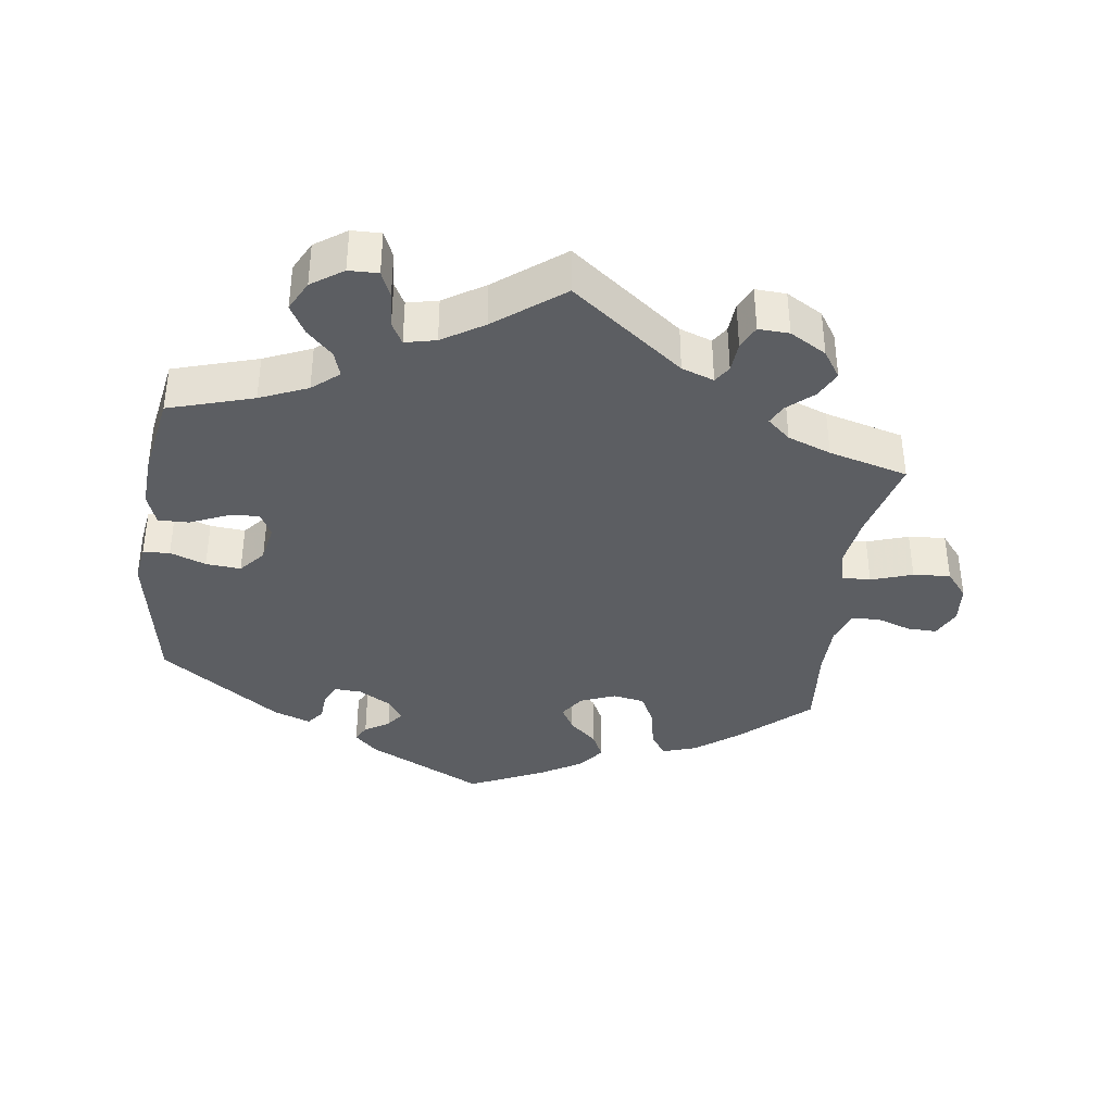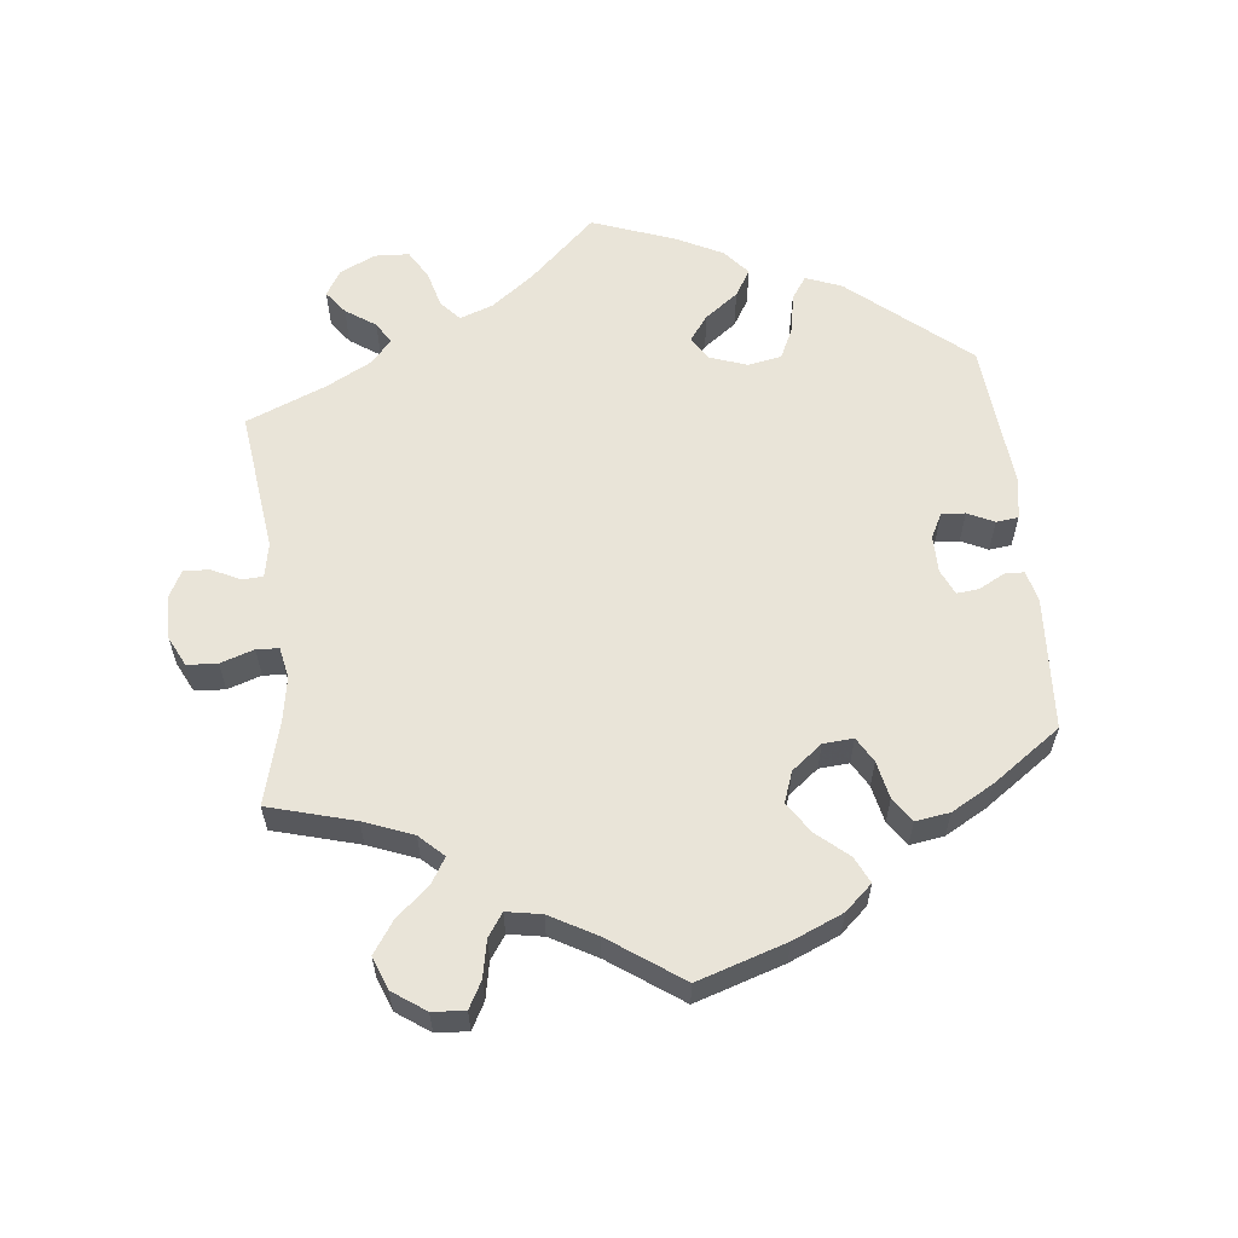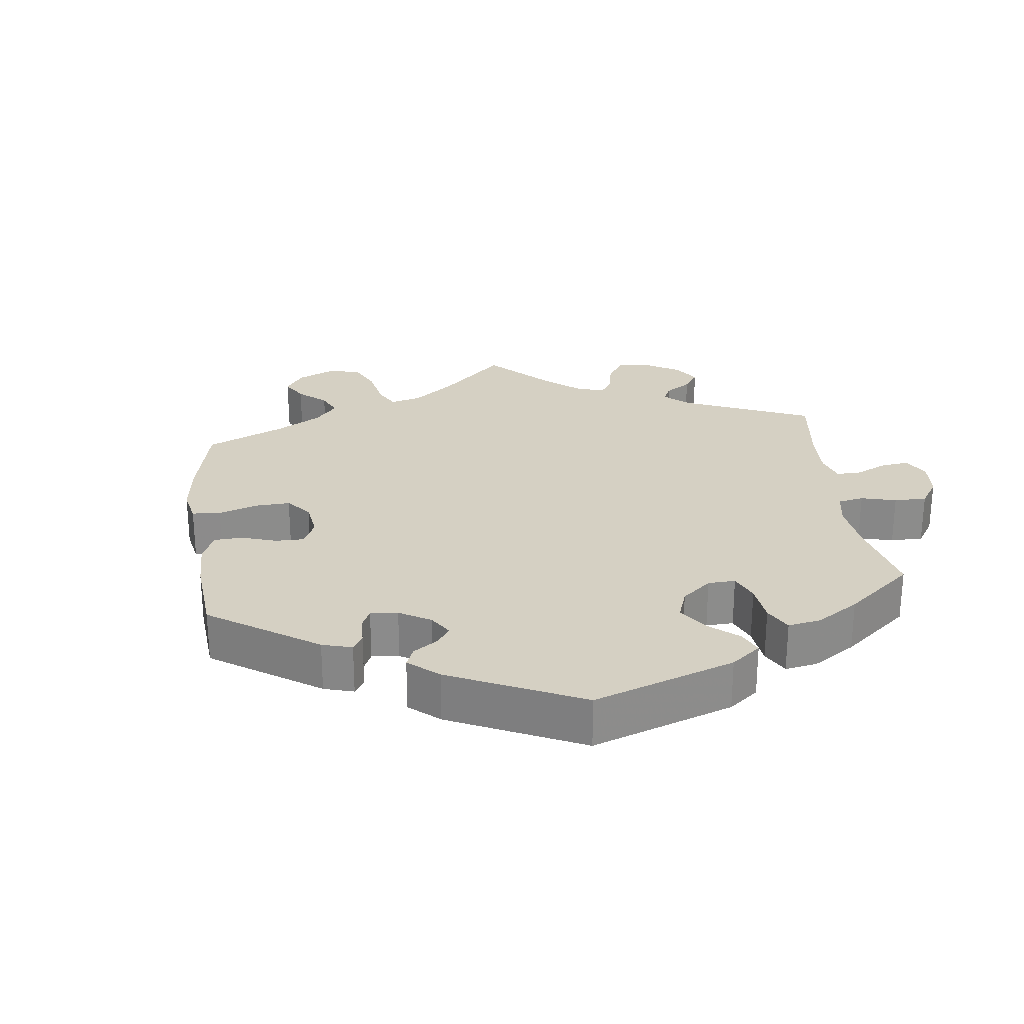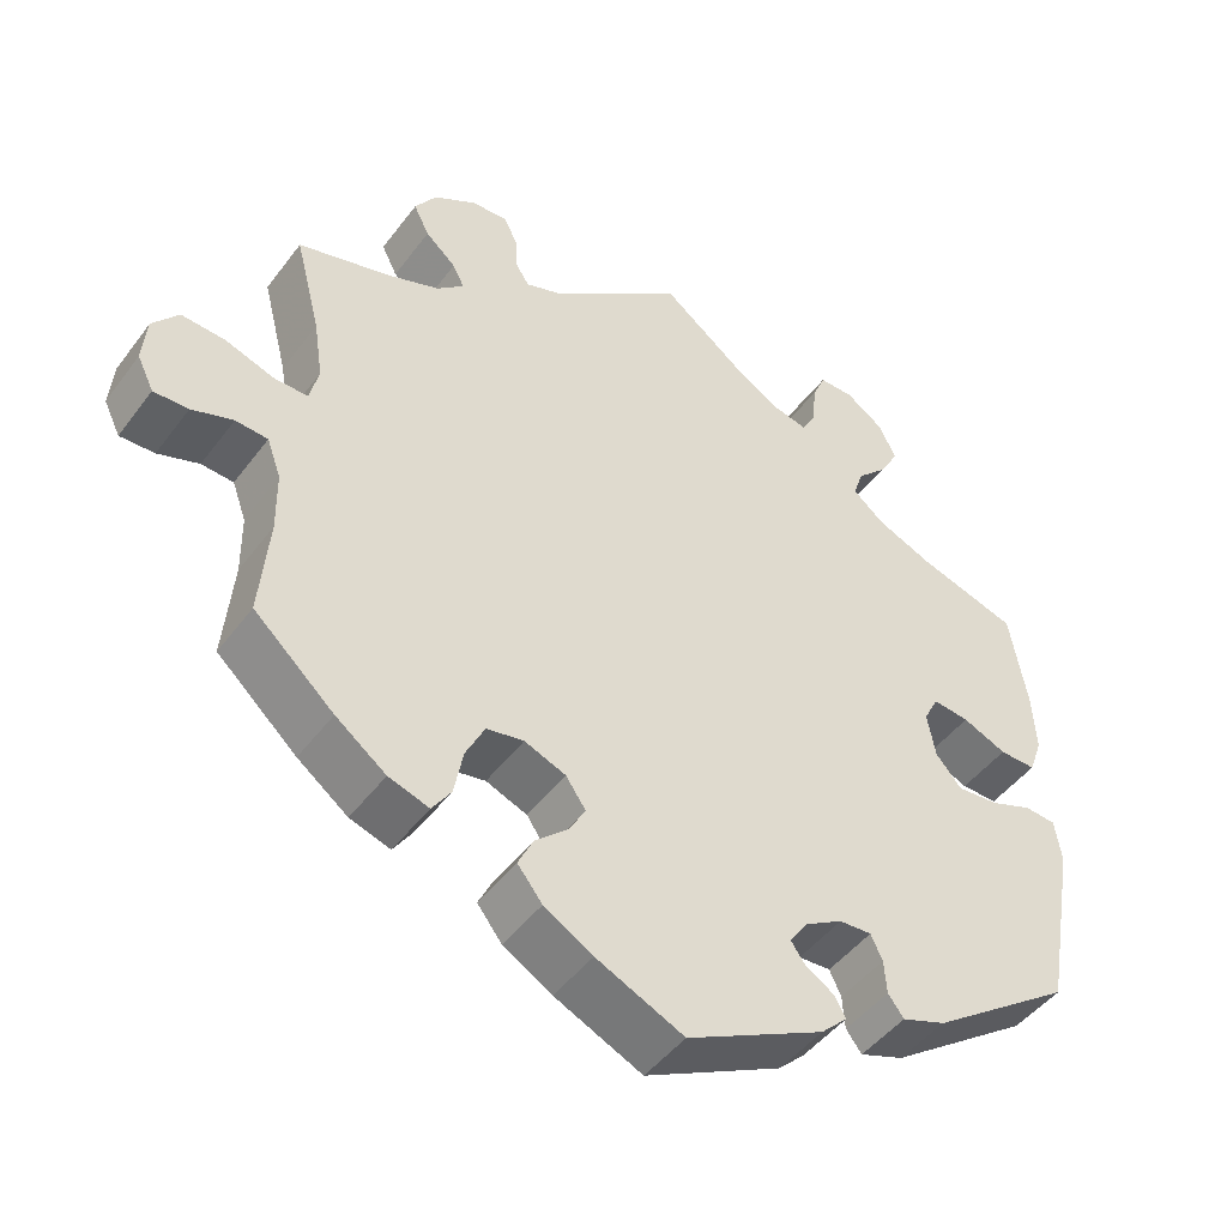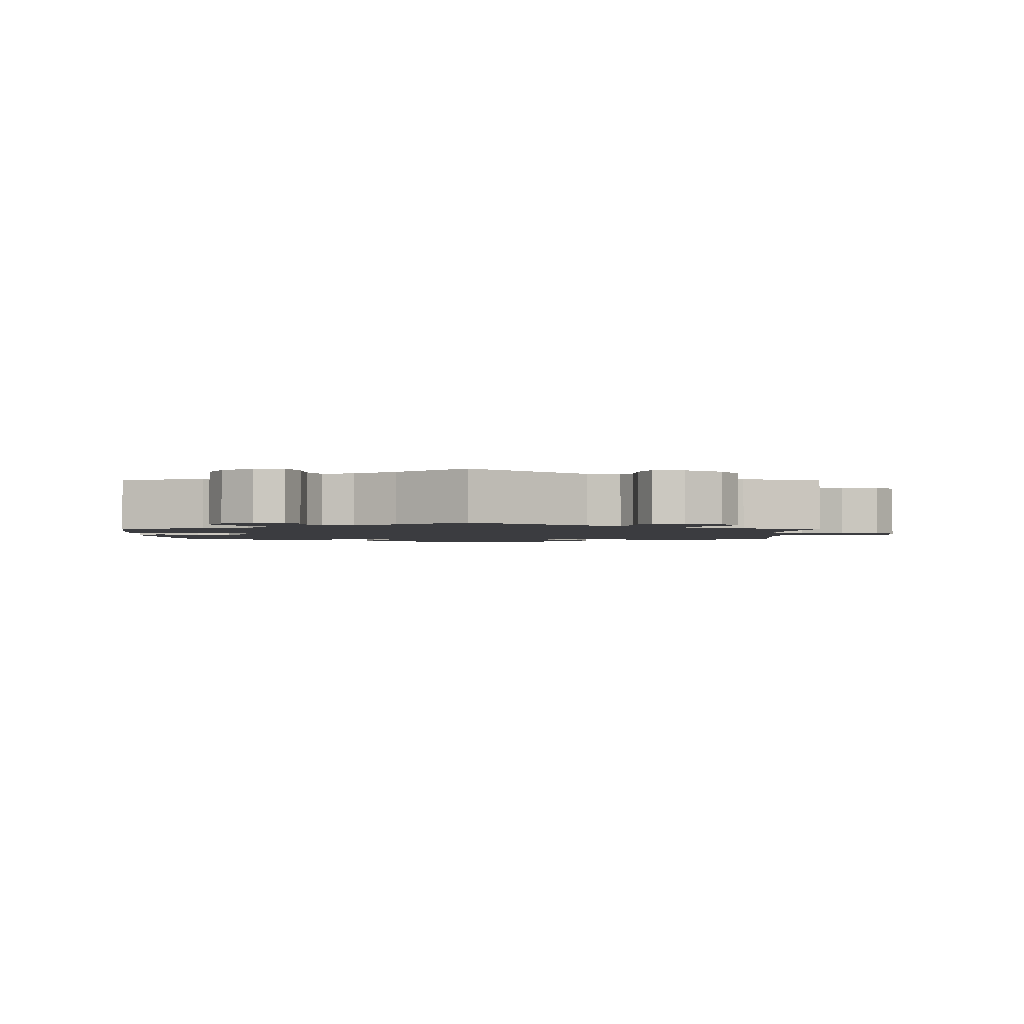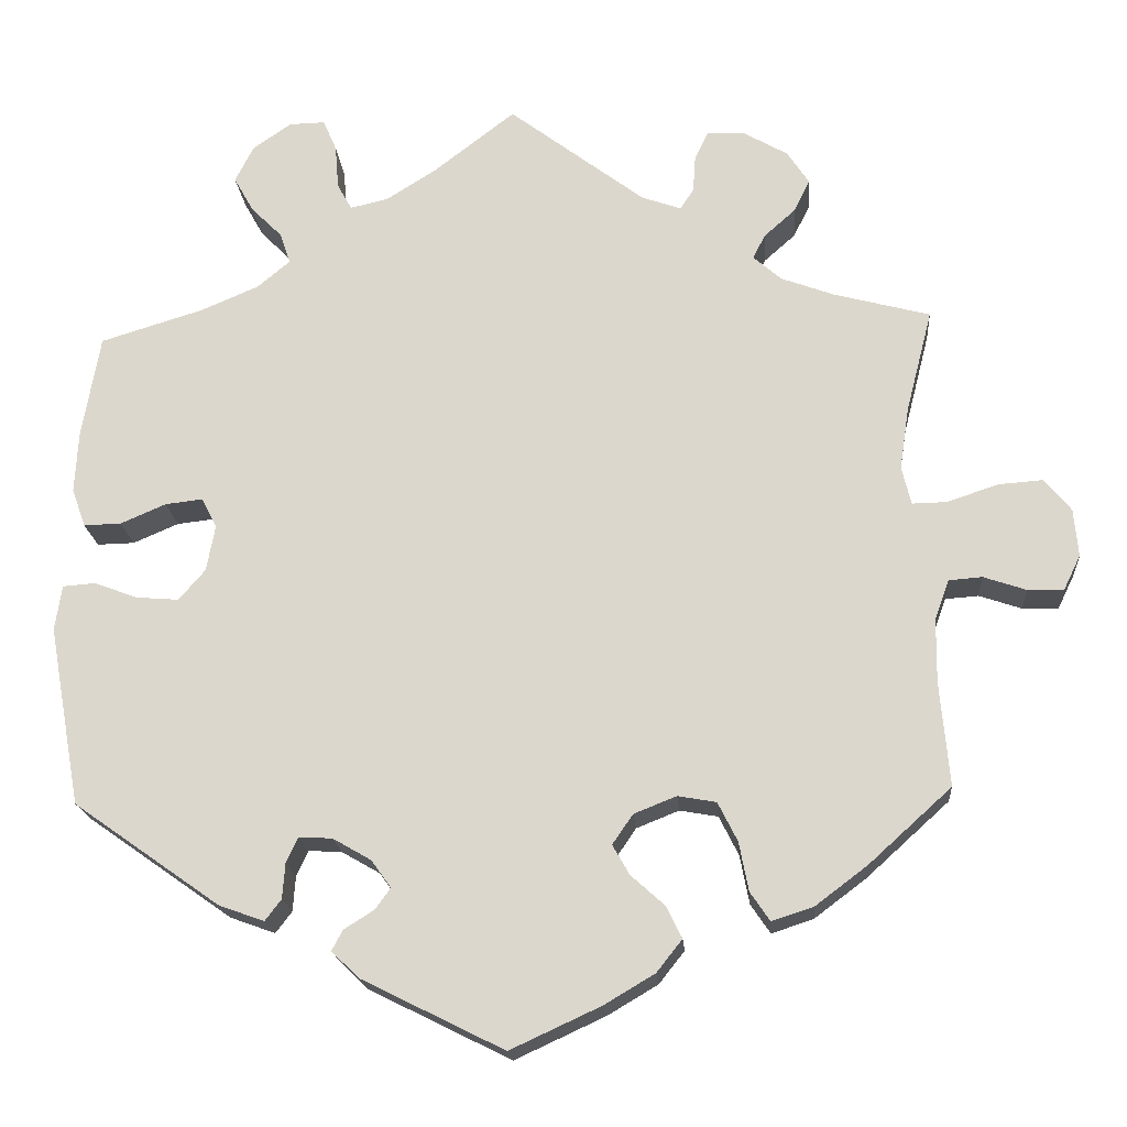
<metadata>
{"format":"obj","ext":"obj","renderer":"f3d","projection":"perspective","resolution":1024,"background":"white","views":[{"elev":-37.8,"azim":-7.8,"up":"+Y"},{"elev":60.1,"azim":113.7,"up":"+Y"},{"elev":26.3,"azim":-126.9,"up":"+Y"},{"elev":-46.6,"azim":145.3,"up":"+Z"},{"elev":-2.1,"azim":-0.3,"up":"+Y"},{"elev":-18.8,"azim":4.4,"up":"+Z"}]}
</metadata>
<code>
v 0.404 0.07 -0.376
v 0.343 0.07 -0.422
v 0.294 0.07 -0.438
v 0.271 0.07 -0.404
v 0.26 0.07 -0.347
v 0.237 0.07 -0.301
v 0.192 0.07 -0.293
v 0.142 0.07 -0.313
v 0.118 0.07 -0.348
v 0.138 0.07 -0.383
v 0.178 0.07 -0.419
v 0.196 0.07 -0.456
v 0.166 0.07 -0.494
v 0.107 0.07 -0.529
v 0.001 0.07 -0.578
v -0.166 0.07 -0.495
v -0.198 0.07 -0.464
v -0.185 0.07 -0.44
v -0.15 0.07 -0.418
v -0.132 0.07 -0.393
v -0.155 0.07 -0.361
v -0.2 0.07 -0.335
v -0.239 0.07 -0.333
v -0.253 0.07 -0.363
v -0.256 0.07 -0.404
v -0.275 0.07 -0.429
v -0.328 0.07 -0.41
v -0.5 0.07 -0.289
v -0.538 0.07 -0.078
v -0.53 0.07 -0.025
v -0.492 0.07 -0.022
v -0.441 0.07 -0.041
v -0.391 0.07 -0.045
v -0.36 0.07 -0.009
v -0.35 0.07 0.045
v -0.368 0.07 0.08
v -0.412 0.07 0.075
v -0.465 0.07 0.052
v -0.509 0.07 0.051
v -0.525 0.07 0.096
v -0.521 0.07 0.168
v -0.5 0.07 0.289
v -0.379 0.07 0.326
v -0.311 0.07 0.355
v -0.273 0.07 0.387
v -0.285 0.07 0.423
v -0.322 0.07 0.46
v -0.345 0.07 0.501
v -0.323 0.07 0.544
v -0.278 0.07 0.575
v -0.236 0.07 0.576
v -0.22 0.07 0.539
v -0.216 0.07 0.488
v -0.199 0.07 0.457
v -0.155 0.07 0.467
v -0.096 0.07 0.504
v 0 0.07 0.578
v 0.16 0.07 0.457
v 0.206 0.07 0.441
v 0.222 0.07 0.465
v 0.225 0.07 0.509
v 0.241 0.07 0.542
v 0.285 0.07 0.54
v 0.337 0.07 0.51
v 0.363 0.07 0.471
v 0.344 0.07 0.433
v 0.307 0.07 0.4
v 0.293 0.07 0.372
v 0.326 0.07 0.343
v 0.388 0.07 0.32
v 0.501 0.07 0.29
v 0.47 0.07 0.169
v 0.459 0.07 0.096
v 0.47 0.07 0.051
v 0.511 0.07 0.052
v 0.57 0.07 0.072
v 0.623 0.07 0.076
v 0.654 0.07 0.038
v 0.659 0.07 -0.018
v 0.639 0.07 -0.059
v 0.597 0.07 -0.058
v 0.547 0.07 -0.041
v 0.508 0.07 -0.044
v 0.491 0.07 -0.091
v 0.49 0.07 -0.165
v 0.501 0.07 -0.288
v 0.404 0 -0.376
v 0.343 0 -0.422
v 0.294 0 -0.438
v 0.271 0 -0.404
v 0.26 0 -0.347
v 0.237 0 -0.301
v 0.192 0 -0.293
v 0.142 0 -0.313
v 0.118 0 -0.348
v 0.138 0 -0.383
v 0.178 0 -0.419
v 0.196 0 -0.456
v 0.166 0 -0.494
v 0.107 0 -0.529
v 0.001 0 -0.578
v -0.166 0 -0.495
v -0.198 0 -0.464
v -0.185 0 -0.44
v -0.15 0 -0.418
v -0.132 0 -0.393
v -0.155 0 -0.361
v -0.2 0 -0.335
v -0.239 0 -0.333
v -0.253 0 -0.363
v -0.256 0 -0.404
v -0.275 0 -0.429
v -0.328 0 -0.41
v -0.5 0 -0.289
v -0.538 0 -0.078
v -0.53 0 -0.025
v -0.492 0 -0.022
v -0.441 0 -0.041
v -0.391 0 -0.045
v -0.36 0 -0.009
v -0.35 0 0.045
v -0.368 0 0.08
v -0.412 0 0.075
v -0.465 0 0.052
v -0.509 0 0.051
v -0.525 0 0.096
v -0.521 0 0.168
v -0.5 0 0.289
v -0.379 0 0.326
v -0.311 0 0.355
v -0.273 0 0.387
v -0.285 0 0.423
v -0.322 0 0.46
v -0.345 0 0.501
v -0.323 0 0.544
v -0.278 0 0.575
v -0.236 0 0.576
v -0.22 0 0.539
v -0.216 0 0.488
v -0.199 0 0.457
v -0.155 0 0.467
v -0.096 0 0.504
v 0 0 0.578
v 0.16 0 0.457
v 0.206 0 0.441
v 0.222 0 0.465
v 0.225 0 0.509
v 0.241 0 0.542
v 0.285 0 0.54
v 0.337 0 0.51
v 0.363 0 0.471
v 0.344 0 0.433
v 0.307 0 0.4
v 0.293 0 0.372
v 0.326 0 0.343
v 0.388 0 0.32
v 0.501 0 0.29
v 0.47 0 0.169
v 0.459 0 0.096
v 0.47 0 0.051
v 0.511 0 0.052
v 0.57 0 0.072
v 0.623 0 0.076
v 0.654 0 0.038
v 0.659 0 -0.018
v 0.639 0 -0.059
v 0.597 0 -0.058
v 0.547 0 -0.041
v 0.508 0 -0.044
v 0.491 0 -0.091
v 0.49 0 -0.165
v 0.501 0 -0.288
f 85 86 1 2
f 84 85 2 3
f 83 84 3 4
f 79 80 81 82
f 79 82 83
f 78 79 83
f 75 76 77 78
f 74 75 78 83
f 70 71 72
f 69 70 72 73
f 68 69 73 74
f 64 65 66 67
f 64 67 68
f 63 64 68
f 60 61 62 63
f 59 60 63 68
f 58 59 68 74
f 56 57 58 74
f 50 51 52 53
f 50 53 54
f 49 50 54
f 46 47 48 49
f 45 46 49 54
f 40 41 42 43
f 40 43 44
f 37 38 39 40
f 36 37 40 44
f 35 36 44 45
f 29 30 31 32
f 29 32 33
f 28 29 33
f 27 28 33 34
f 24 25 26 27
f 23 24 27 34
f 16 17 18 19
f 16 19 20
f 15 16 20
f 14 15 20 21
f 10 11 12 13
f 9 10 13 14
f 74 83 4 5
f 55 56 74
f 22 23 34 35
f 21 22 35 45
f 9 14 21 45
f 8 9 45 54
f 74 5 6
f 74 6 7
f 54 55 74
f 7 8 54 74
f 88 87 172 171
f 89 88 171 170
f 90 89 170 169
f 168 167 166 165
f 169 168 165
f 169 165 164
f 164 163 162 161
f 169 164 161 160
f 158 157 156
f 159 158 156 155
f 160 159 155 154
f 153 152 151 150
f 154 153 150
f 154 150 149
f 149 148 147 146
f 154 149 146 145
f 160 154 145 144
f 160 144 143 142
f 139 138 137 136
f 140 139 136
f 140 136 135
f 135 134 133 132
f 140 135 132 131
f 129 128 127 126
f 130 129 126
f 126 125 124 123
f 130 126 123 122
f 131 130 122 121
f 118 117 116 115
f 119 118 115
f 119 115 114
f 120 119 114 113
f 113 112 111 110
f 120 113 110 109
f 105 104 103 102
f 106 105 102
f 106 102 101
f 107 106 101 100
f 99 98 97 96
f 100 99 96 95
f 91 90 169 160
f 160 142 141
f 121 120 109 108
f 131 121 108 107
f 131 107 100 95
f 140 131 95 94
f 92 91 160
f 93 92 160
f 160 141 140
f 160 140 94 93
f 1 87 88 2
f 2 88 89 3
f 3 89 90 4
f 4 90 91 5
f 5 91 92 6
f 6 92 93 7
f 7 93 94 8
f 8 94 95 9
f 9 95 96 10
f 10 96 97 11
f 11 97 98 12
f 12 98 99 13
f 13 99 100 14
f 14 100 101 15
f 15 101 102 16
f 16 102 103 17
f 17 103 104 18
f 18 104 105 19
f 19 105 106 20
f 20 106 107 21
f 21 107 108 22
f 22 108 109 23
f 23 109 110 24
f 24 110 111 25
f 25 111 112 26
f 26 112 113 27
f 27 113 114 28
f 28 114 115 29
f 29 115 116 30
f 30 116 117 31
f 31 117 118 32
f 32 118 119 33
f 33 119 120 34
f 34 120 121 35
f 35 121 122 36
f 36 122 123 37
f 37 123 124 38
f 38 124 125 39
f 39 125 126 40
f 40 126 127 41
f 41 127 128 42
f 42 128 129 43
f 43 129 130 44
f 44 130 131 45
f 45 131 132 46
f 46 132 133 47
f 47 133 134 48
f 48 134 135 49
f 49 135 136 50
f 50 136 137 51
f 51 137 138 52
f 52 138 139 53
f 53 139 140 54
f 54 140 141 55
f 55 141 142 56
f 56 142 143 57
f 57 143 144 58
f 58 144 145 59
f 59 145 146 60
f 60 146 147 61
f 61 147 148 62
f 62 148 149 63
f 63 149 150 64
f 64 150 151 65
f 65 151 152 66
f 66 152 153 67
f 67 153 154 68
f 68 154 155 69
f 69 155 156 70
f 70 156 157 71
f 71 157 158 72
f 72 158 159 73
f 73 159 160 74
f 74 160 161 75
f 75 161 162 76
f 76 162 163 77
f 77 163 164 78
f 78 164 165 79
f 79 165 166 80
f 80 166 167 81
f 81 167 168 82
f 82 168 169 83
f 83 169 170 84
f 84 170 171 85
f 85 171 172 86
f 86 172 87 1

</code>
